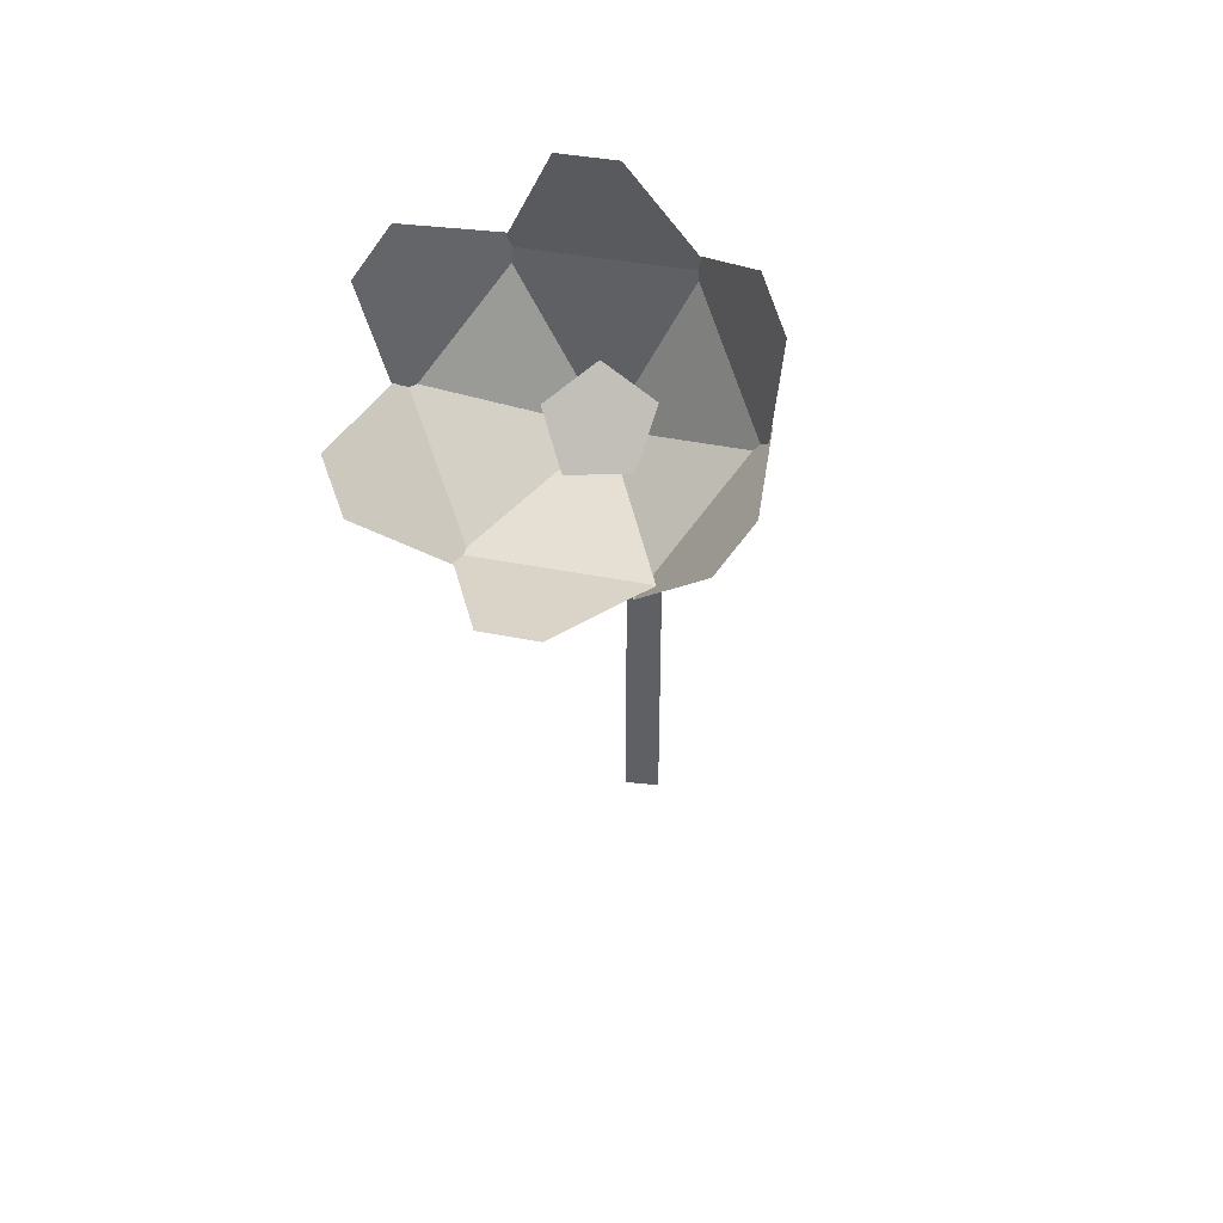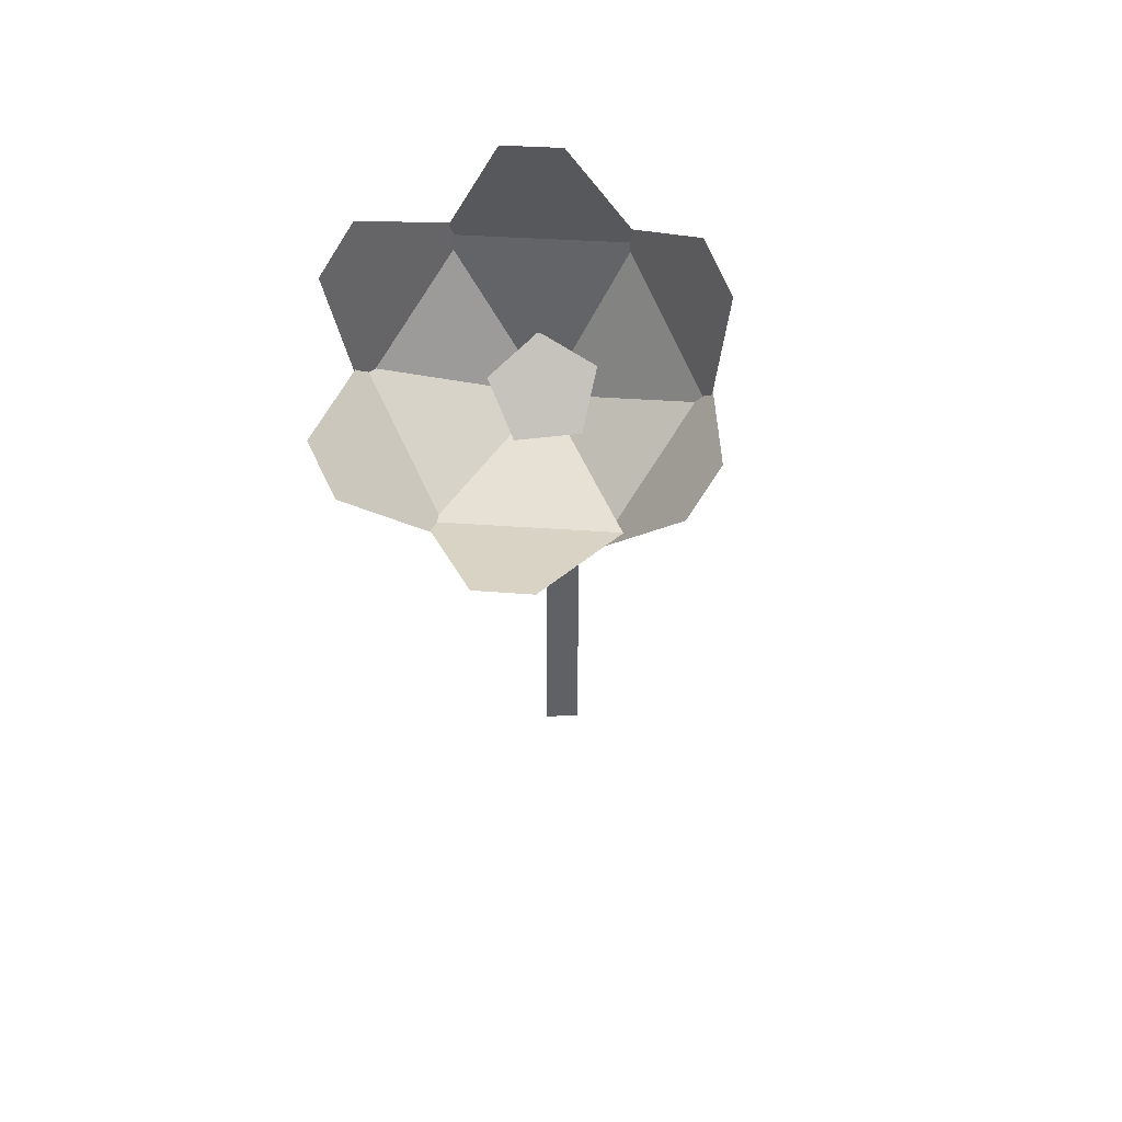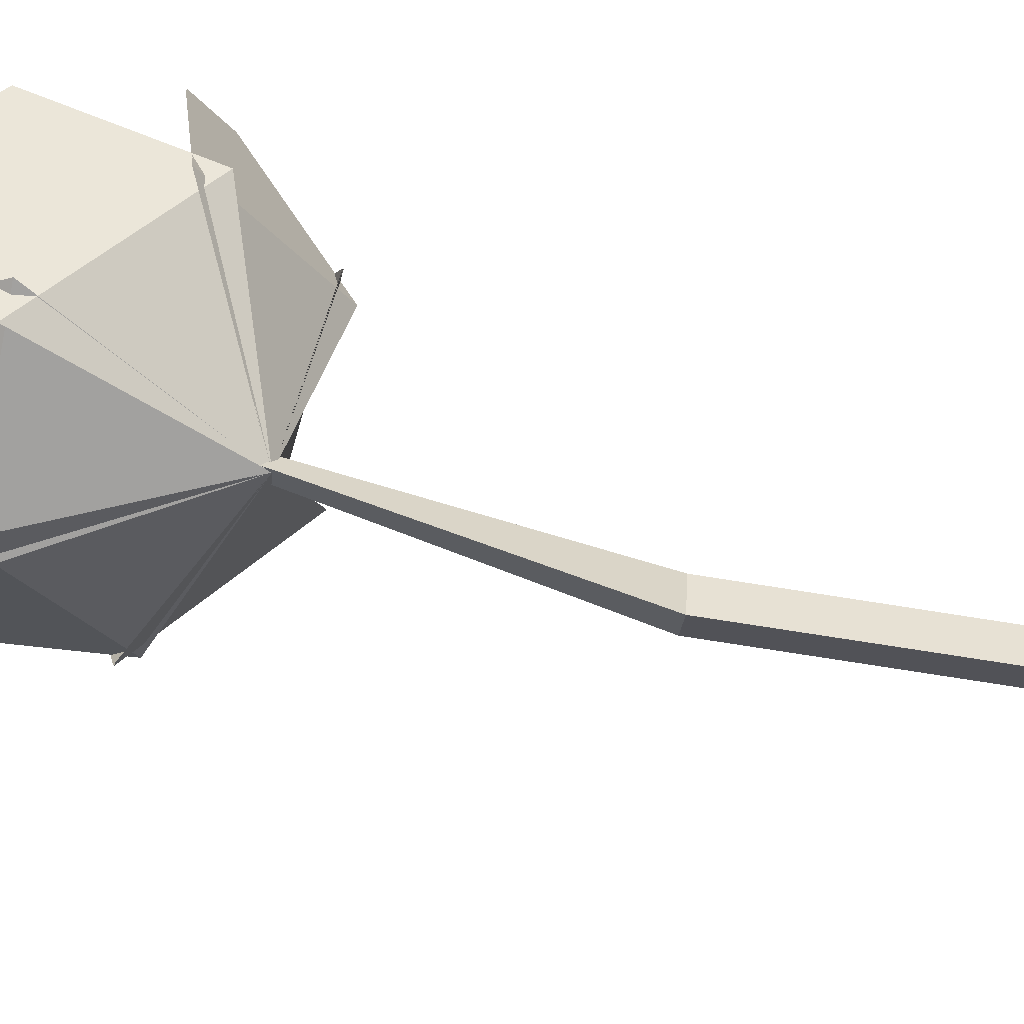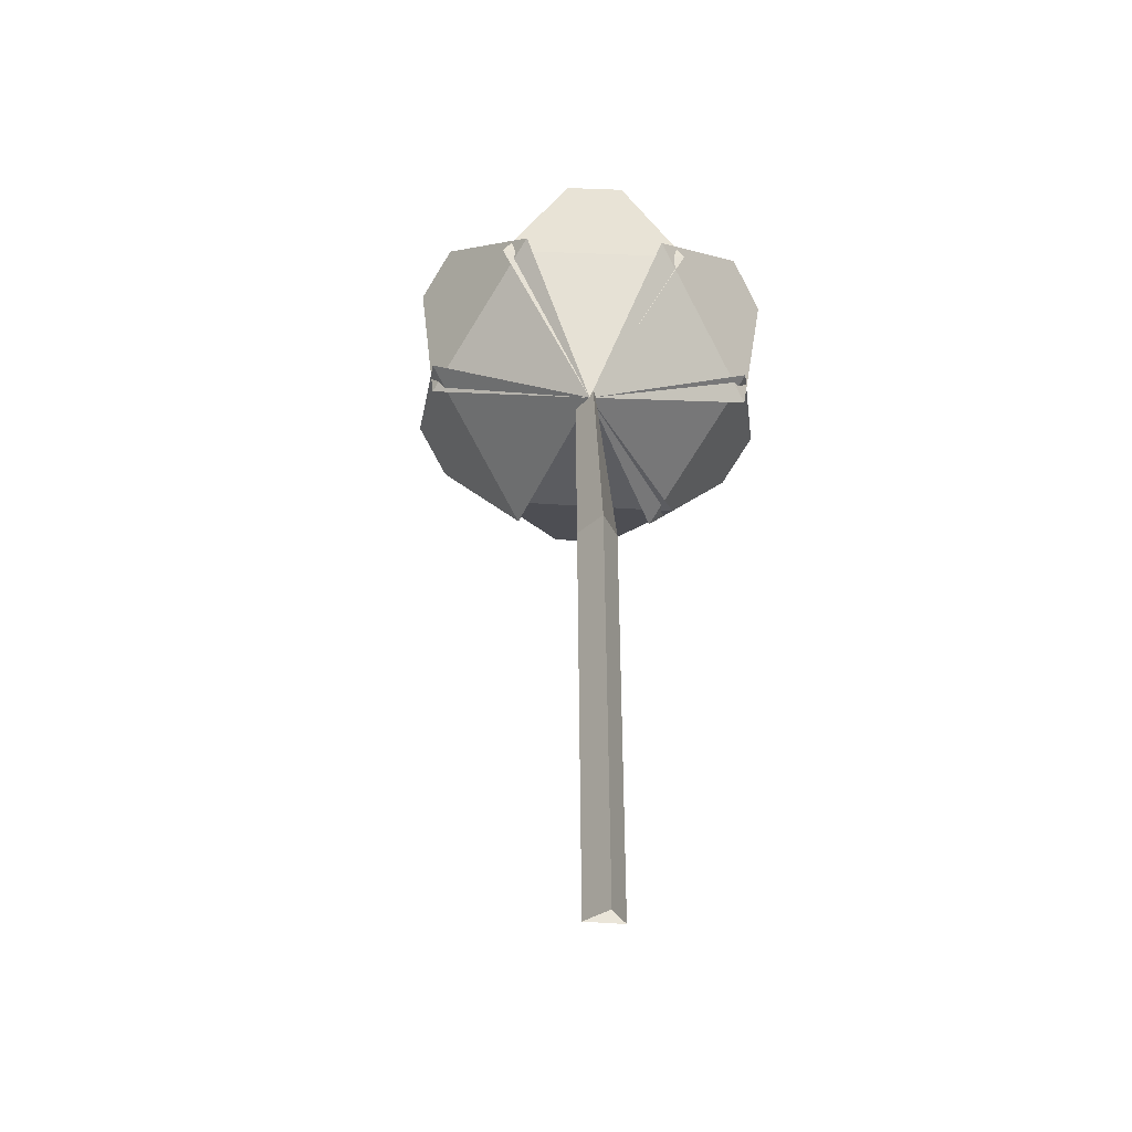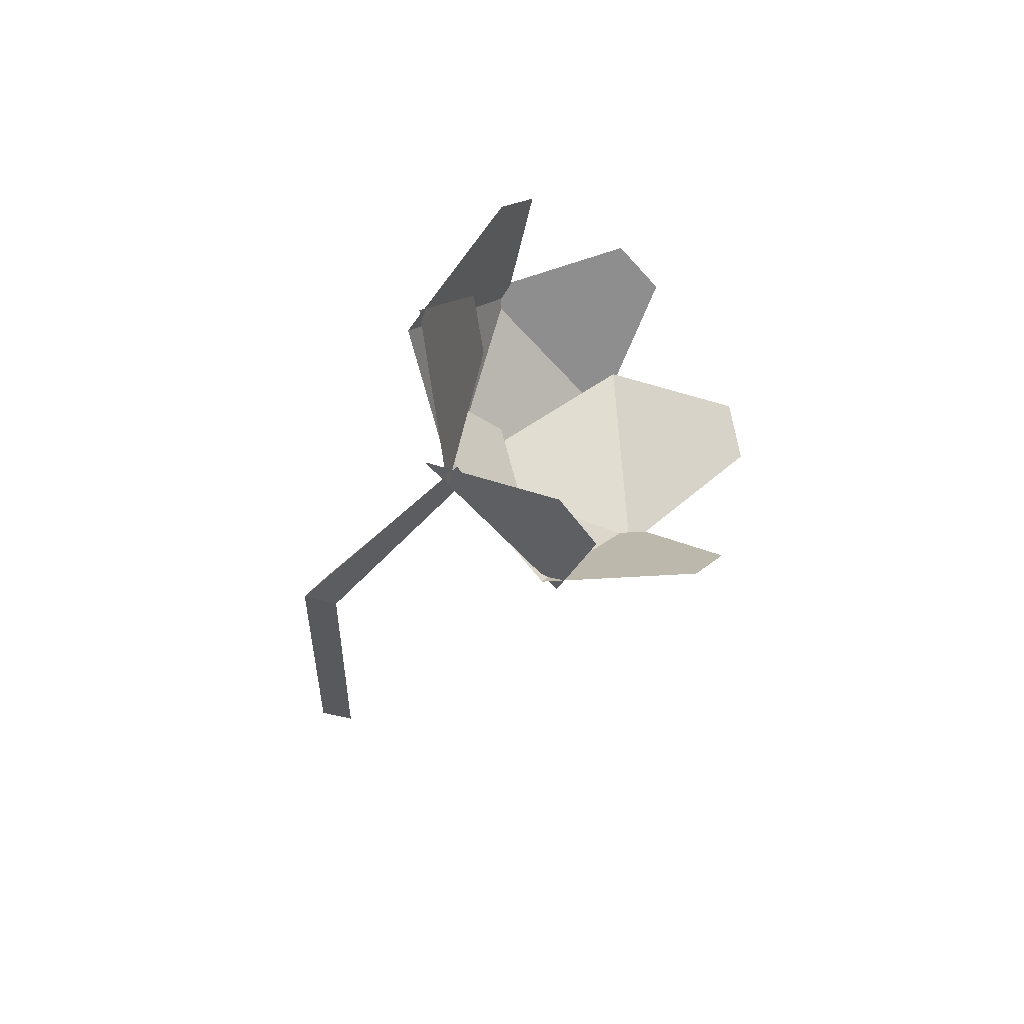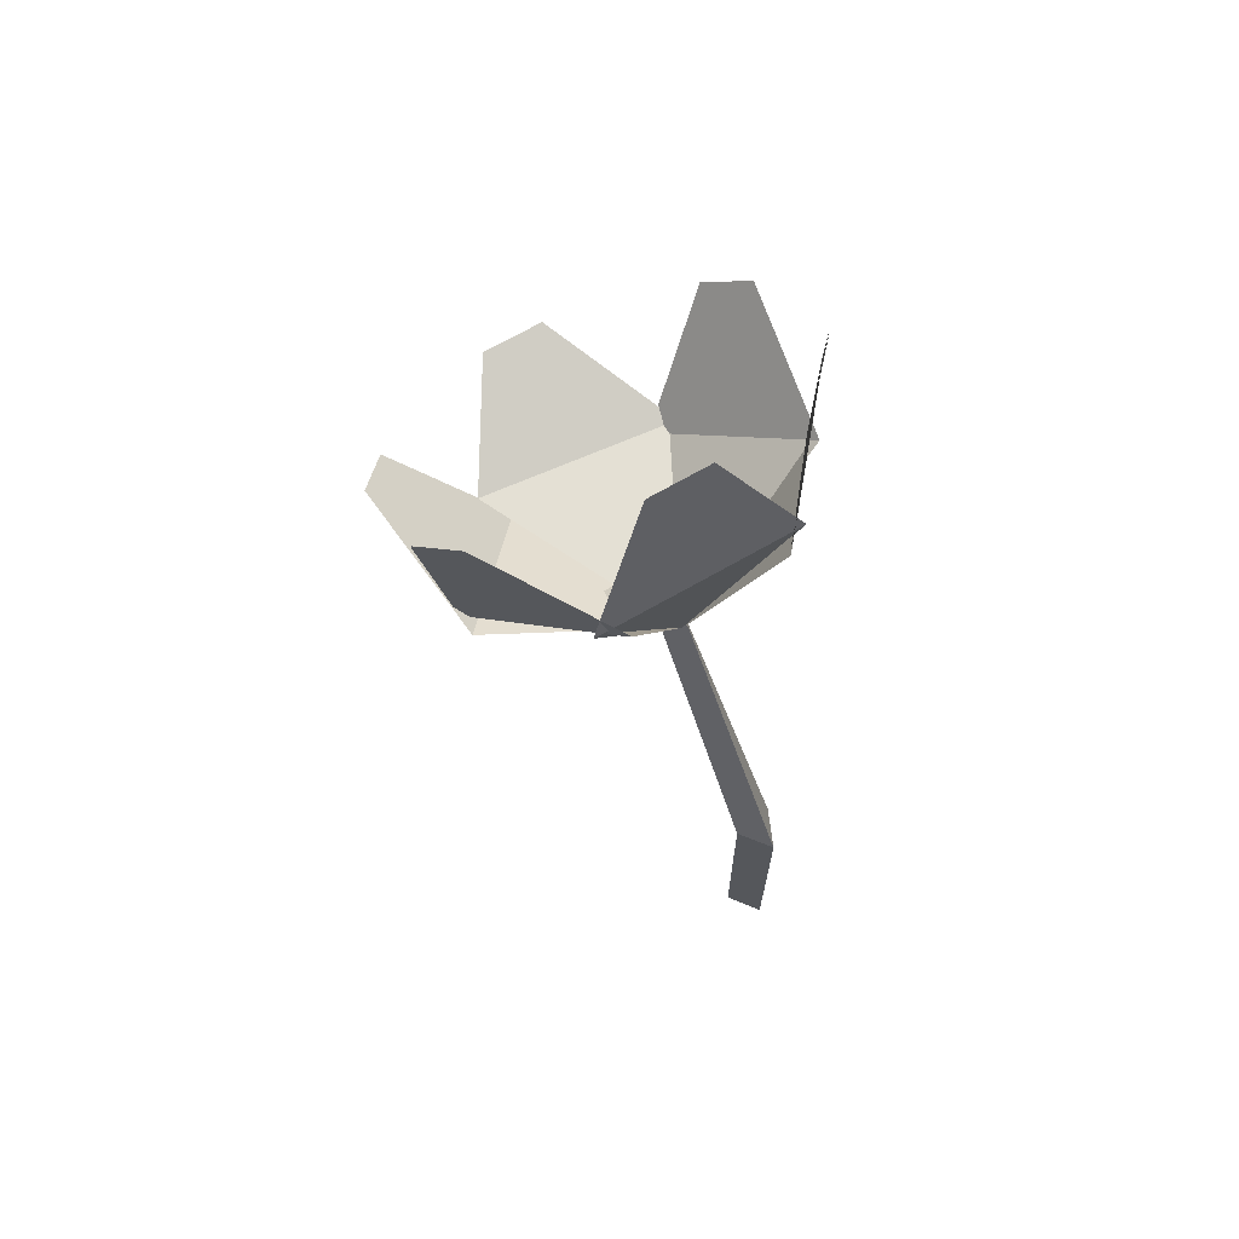
<metadata>
{"format":"obj","ext":"obj","renderer":"f3d","projection":"perspective","resolution":1024,"background":"white","views":[{"elev":41.3,"azim":31.9,"up":"+Y"},{"elev":41.5,"azim":23.4,"up":"+Y"},{"elev":-56.5,"azim":-100.3,"up":"+Z"},{"elev":-29.3,"azim":-164.9,"up":"+Y"},{"elev":64.0,"azim":-82.7,"up":"+Y"},{"elev":75.3,"azim":166.9,"up":"+Y"}]}
</metadata>
<code>
g Flower_e_TwoS_02
v 0.01488 0.1769 0.04551
v 0.08223 0.2043 0.08811
v 0.07715 0.1932 0.0999
v 0.06494 0.1998 0.04924
v 0.04855 0.164 0.08731
v 0.04714 0.1787 0.1258
v 0.03087 0.1783 0.1305
v 0.05648 0.1741 0.08993
v 0.002731 0.1683 0.1007
v -0.008693 0.1921 0.1265
v -0.01989 0.2027 0.1194
v 0.01018 0.1645 0.1003
v -0.02596 0.1988 0.07764
v -0.02889 0.233 0.0916
v -0.02348 0.2452 0.08107
v -0.02453 0.1917 0.08184
v -0.008146 0.2274 0.04377
v 0.007204 0.2621 0.05771
v 0.02347 0.2626 0.05295
v -0.0136 0.2261 0.05044
v 0.03892 0.2276 0.03508
v 0.06256 0.2471 0.0552
v 0.07375 0.2364 0.06223
v 0.03088 0.2293 0.03318
v 0.06702 0.195 0.05588
v 0.01484 0.1767 0.04536
v 0.08238 0.2042 0.08806
v 0.0773 0.1931 0.09985
v 0.06506 0.1996 0.04915
v 0.04867 0.1639 0.08722
v 0.04716 0.1785 0.1258
v 0.0309 0.1781 0.1306
v 0.0565 0.1739 0.08994
v 0.002751 0.1681 0.1007
v -0.008839 0.1919 0.1265
v -0.02003 0.2026 0.1195
v 0.01005 0.1644 0.1003
v -0.0261 0.1986 0.07763
v -0.02907 0.233 0.09152
v -0.02366 0.2452 0.08099
v -0.0247 0.1916 0.08174
v -0.008314 0.2274 0.04367
v 0.007149 0.2622 0.05753
v 0.02342 0.2626 0.05277
v -0.01366 0.2261 0.05025
v 0.03887 0.2276 0.03488
v 0.06267 0.2471 0.05504
v 0.07386 0.2365 0.06207
v 0.03096 0.2292 0.033
v 0.06711 0.195 0.05571
v -0.002589 0 -0.005589
v 0.01568 0.1885 0.05173
v 0.006135 0 0.000552
v 0.02154 0.1834 0.05432
v -0.003546 0 0.005037
v 0.01681 0.1829 0.05574
v -0.000751 0.1071 -0.002446
v 0.007814 0.1064 0.003617
v -0.001847 0.1066 0.008092
v 0.03138 0.1772 0.05861
v 0.03037 0.1913 0.04559
v 0.01213 0.1974 0.04476
v 0.001869 0.187 0.05727
v 0.01376 0.1746 0.06583
f 4 5 3 2
f 1 5 4
f 8 9 7 6
f 1 9 8
f 12 13 11 10
f 1 13 12
f 16 17 15 14
f 1 17 16
f 20 21 19 18
f 1 21 20
f 24 25 23 22
f 1 25 24
f 29 27 28 30
f 26 29 30
f 33 31 32 34
f 26 33 34
f 37 35 36 38
f 26 37 38
f 41 39 40 42
f 26 41 42
f 45 43 44 46
f 26 45 46
f 49 47 48 50
f 26 49 50
f 57 52 54 58
f 58 54 56 59
f 59 56 52 57
f 55 59 57 51
f 53 58 59 55
f 51 57 58 53
f 60 63 64
f 61 62 63 60

</code>
